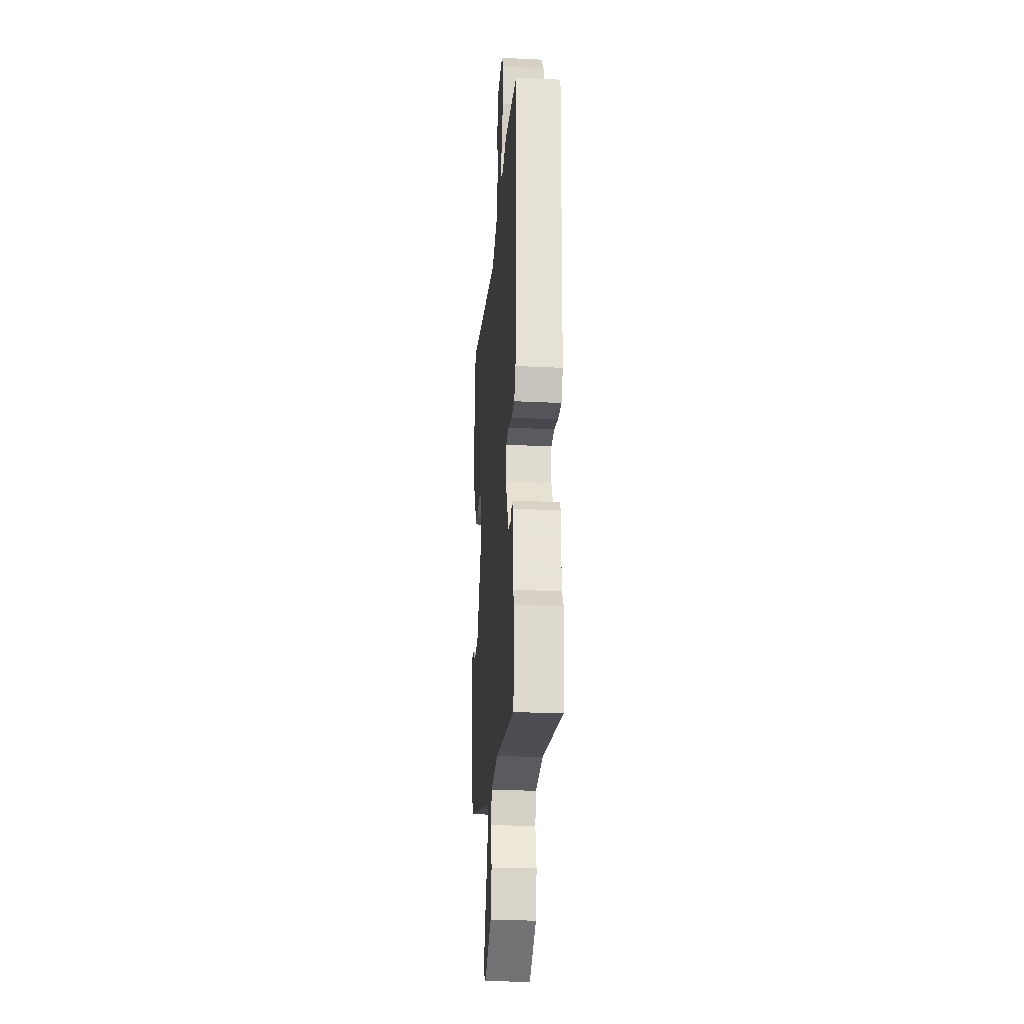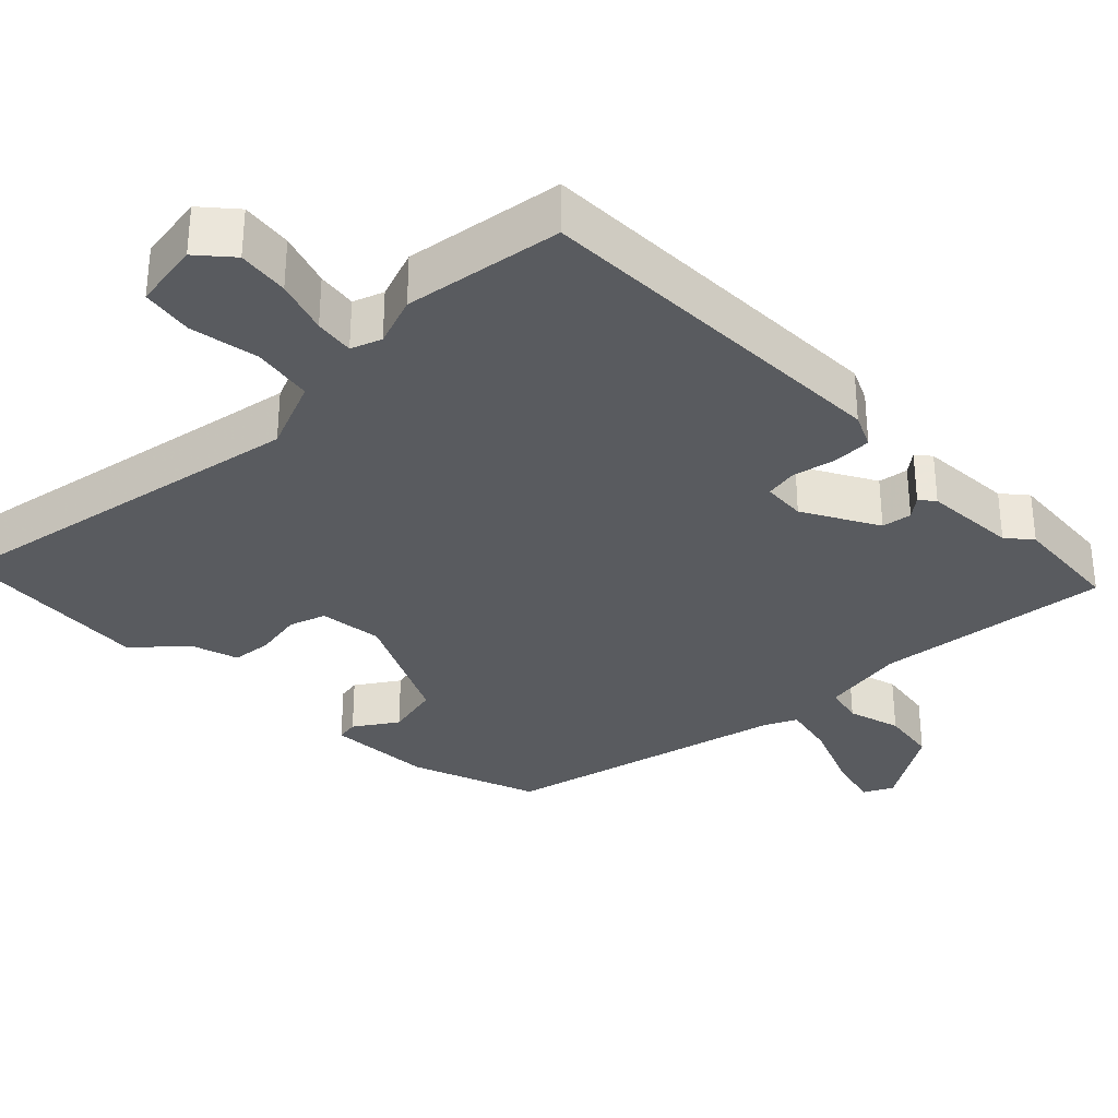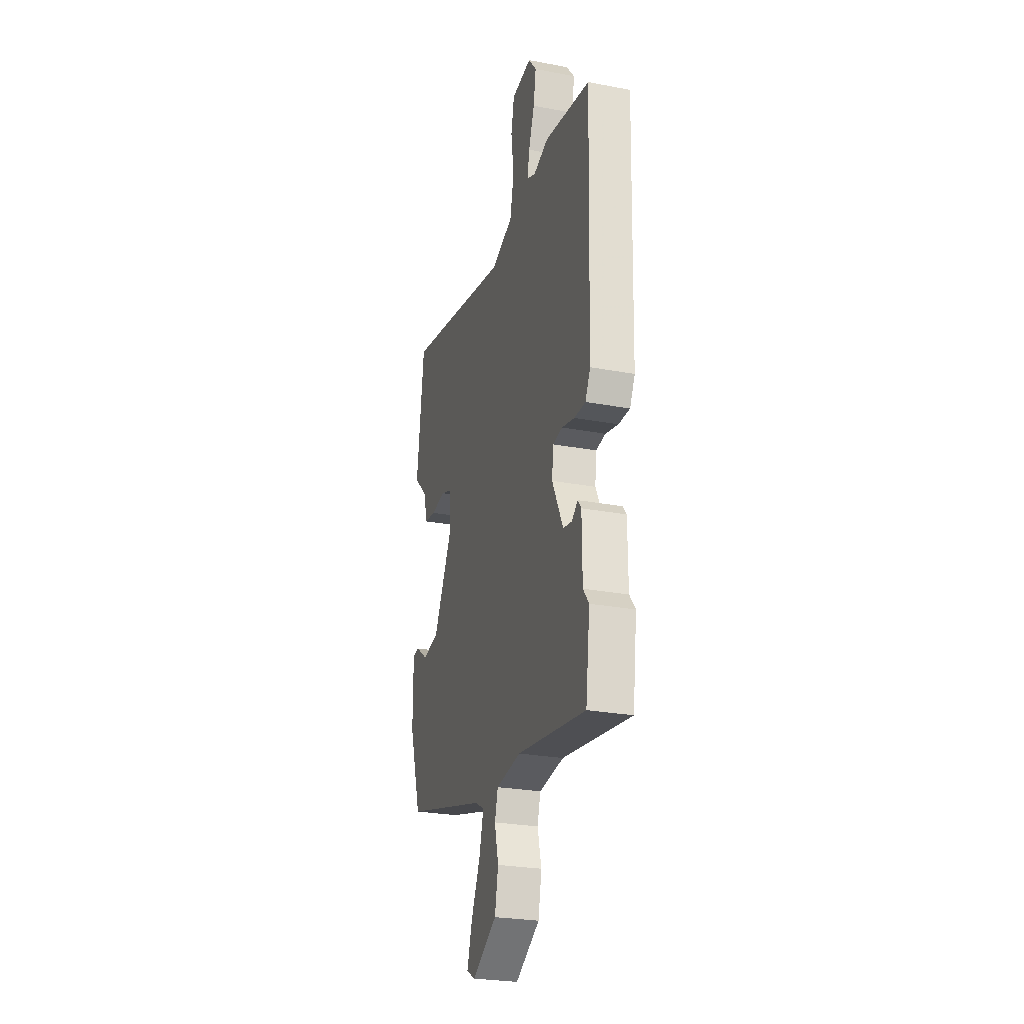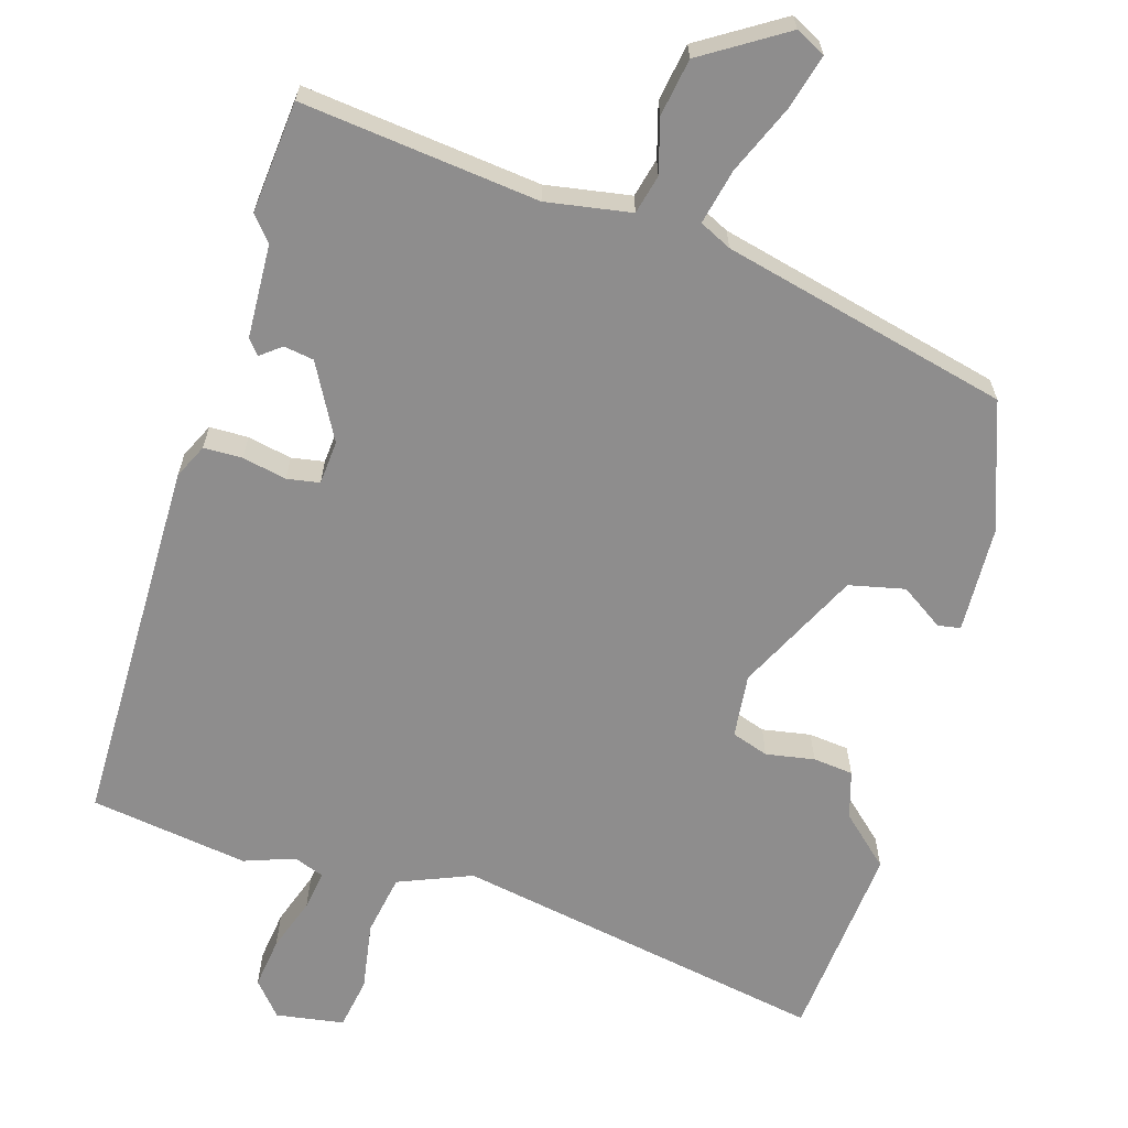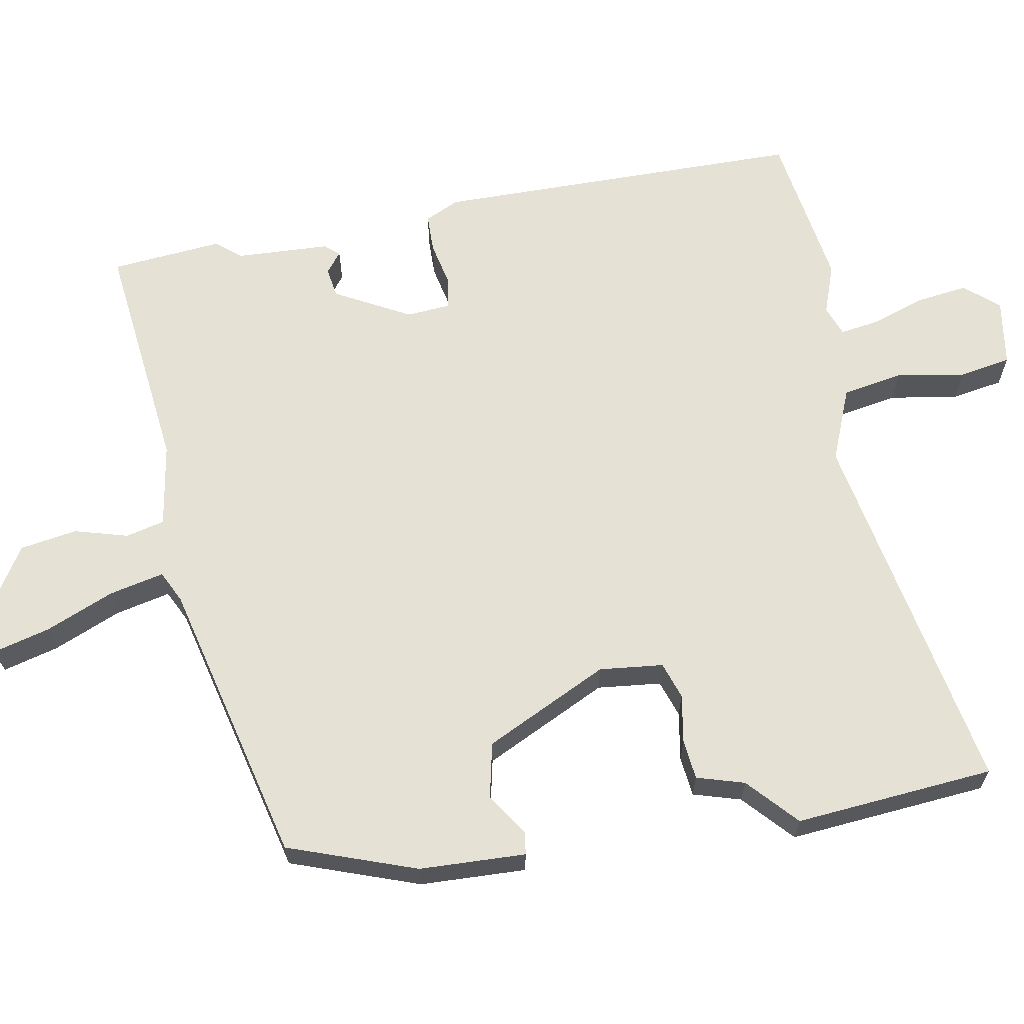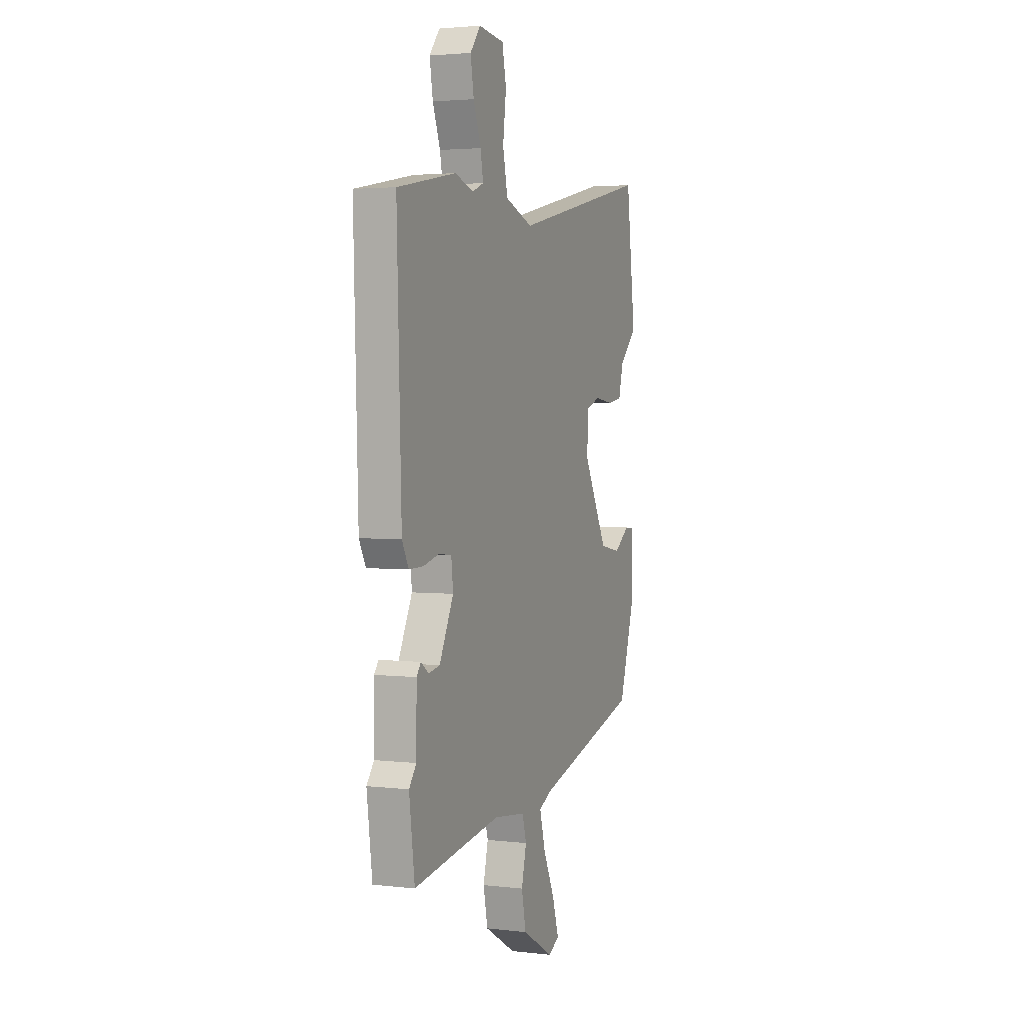
<metadata>
{"format":"obj","ext":"obj","renderer":"f3d","projection":"perspective","resolution":1024,"background":"white","views":[{"elev":-25.8,"azim":85.6,"up":"+Z"},{"elev":-32.4,"azim":47.1,"up":"+Y"},{"elev":-26.4,"azim":73.4,"up":"+Z"},{"elev":-64.7,"azim":165.5,"up":"+Y"},{"elev":64.3,"azim":-98.1,"up":"+Y"},{"elev":3.0,"azim":111.8,"up":"+Z"}]}
</metadata>
<code>
v 0.514 0.07 -0.394
v 0.494 0.07 -0.547
v 0.171 0.07 -0.498
v 0.054 0.07 -0.513
v 0.039 0.07 -0.566
v 0.057 0.07 -0.64
v 0.041 0.07 -0.718
v -0.075 0.07 -0.785
v -0.115 0.07 -0.763
v -0.092 0.07 -0.688
v -0.049 0.07 -0.596
v -0.029 0.07 -0.521
v -0.072 0.07 -0.498
v -0.461 0.07 -0.388
v -0.517 0.07 -0.21
v -0.517 0.07 -0.064
v -0.486 0.07 -0.06
v -0.429 0.07 -0.101
v -0.352 0.07 -0.087
v -0.263 0.07 0.079
v -0.269 0.07 0.167
v -0.319 0.07 0.186
v -0.386 0.07 0.177
v -0.441 0.07 0.185
v -0.458 0.07 0.251
v -0.523 0.07 0.315
v -0.489 0.07 0.588
v 0.021 0.07 0.474
v 0.123 0.07 0.511
v 0.141 0.07 0.594
v 0.129 0.07 0.689
v 0.144 0.07 0.76
v 0.238 0.07 0.771
v 0.276 0.07 0.723
v 0.264 0.07 0.653
v 0.236 0.07 0.58
v 0.226 0.07 0.526
v 0.267 0.07 0.509
v 0.337 0.07 0.531
v 0.553 0.07 0.49
v 0.537 0.07 -0.021
v 0.513 0.07 -0.067
v 0.46 0.07 -0.066
v 0.4 0.07 -0.051
v 0.355 0.07 -0.057
v 0.348 0.07 -0.117
v 0.4 0.07 -0.222
v 0.441 0.07 -0.23
v 0.47 0.07 -0.209
v 0.486 0.07 -0.23
v 0.487 0.07 -0.359
v 0.514 0 -0.394
v 0.494 0 -0.547
v 0.171 0 -0.498
v 0.054 0 -0.513
v 0.039 0 -0.566
v 0.057 0 -0.64
v 0.041 0 -0.718
v -0.075 0 -0.785
v -0.115 0 -0.763
v -0.092 0 -0.688
v -0.049 0 -0.596
v -0.029 0 -0.521
v -0.072 0 -0.498
v -0.461 0 -0.388
v -0.517 0 -0.21
v -0.517 0 -0.064
v -0.486 0 -0.06
v -0.429 0 -0.101
v -0.352 0 -0.087
v -0.263 0 0.079
v -0.269 0 0.167
v -0.319 0 0.186
v -0.386 0 0.177
v -0.441 0 0.185
v -0.458 0 0.251
v -0.523 0 0.315
v -0.489 0 0.588
v 0.021 0 0.474
v 0.123 0 0.511
v 0.141 0 0.594
v 0.129 0 0.689
v 0.144 0 0.76
v 0.238 0 0.771
v 0.276 0 0.723
v 0.264 0 0.653
v 0.236 0 0.58
v 0.226 0 0.526
v 0.267 0 0.509
v 0.337 0 0.531
v 0.553 0 0.49
v 0.537 0 -0.021
v 0.513 0 -0.067
v 0.46 0 -0.066
v 0.4 0 -0.051
v 0.355 0 -0.057
v 0.348 0 -0.117
v 0.4 0 -0.222
v 0.441 0 -0.23
v 0.47 0 -0.209
v 0.486 0 -0.23
v 0.487 0 -0.359
f 48 49 50 51
f 47 48 51
f 42 43 44
f 41 42 44
f 40 41 44
f 39 40 44
f 38 39 44
f 37 38 44 45
f 34 35 36
f 33 34 36
f 32 33 36
f 31 32 36
f 30 31 36
f 29 30 36 37
f 37 45 46
f 29 37 46
f 28 29 46
f 25 26 27 28
f 24 25 28
f 23 24 28
f 22 23 28
f 16 17 18
f 15 16 18
f 14 15 18
f 13 14 18
f 12 13 18 19
f 9 10 11
f 8 9 11
f 7 8 11
f 6 7 11
f 5 6 11
f 4 5 11 12
f 12 19 20
f 4 12 20
f 3 4 20
f 3 20 21
f 2 3 21
f 1 2 21
f 51 1 21
f 21 22 28
f 21 28 46 47
f 21 47 51
f 102 101 100 99
f 102 99 98
f 95 94 93
f 95 93 92
f 95 92 91
f 95 91 90
f 95 90 89
f 96 95 89 88
f 87 86 85
f 87 85 84
f 87 84 83
f 87 83 82
f 87 82 81
f 88 87 81 80
f 97 96 88
f 97 88 80
f 97 80 79
f 79 78 77 76
f 79 76 75
f 79 75 74
f 79 74 73
f 69 68 67
f 69 67 66
f 69 66 65
f 69 65 64
f 70 69 64 63
f 62 61 60
f 62 60 59
f 62 59 58
f 62 58 57
f 62 57 56
f 63 62 56 55
f 71 70 63
f 71 63 55
f 71 55 54
f 72 71 54
f 72 54 53
f 72 53 52
f 72 52 102
f 79 73 72
f 98 97 79 72
f 102 98 72
f 1 52 53 2
f 2 53 54 3
f 3 54 55 4
f 4 55 56 5
f 5 56 57 6
f 6 57 58 7
f 7 58 59 8
f 8 59 60 9
f 9 60 61 10
f 10 61 62 11
f 11 62 63 12
f 12 63 64 13
f 13 64 65 14
f 14 65 66 15
f 15 66 67 16
f 16 67 68 17
f 17 68 69 18
f 18 69 70 19
f 19 70 71 20
f 20 71 72 21
f 21 72 73 22
f 22 73 74 23
f 23 74 75 24
f 24 75 76 25
f 25 76 77 26
f 26 77 78 27
f 27 78 79 28
f 28 79 80 29
f 29 80 81 30
f 30 81 82 31
f 31 82 83 32
f 32 83 84 33
f 33 84 85 34
f 34 85 86 35
f 35 86 87 36
f 36 87 88 37
f 37 88 89 38
f 38 89 90 39
f 39 90 91 40
f 40 91 92 41
f 41 92 93 42
f 42 93 94 43
f 43 94 95 44
f 44 95 96 45
f 45 96 97 46
f 46 97 98 47
f 47 98 99 48
f 48 99 100 49
f 49 100 101 50
f 50 101 102 51
f 51 102 52 1

</code>
